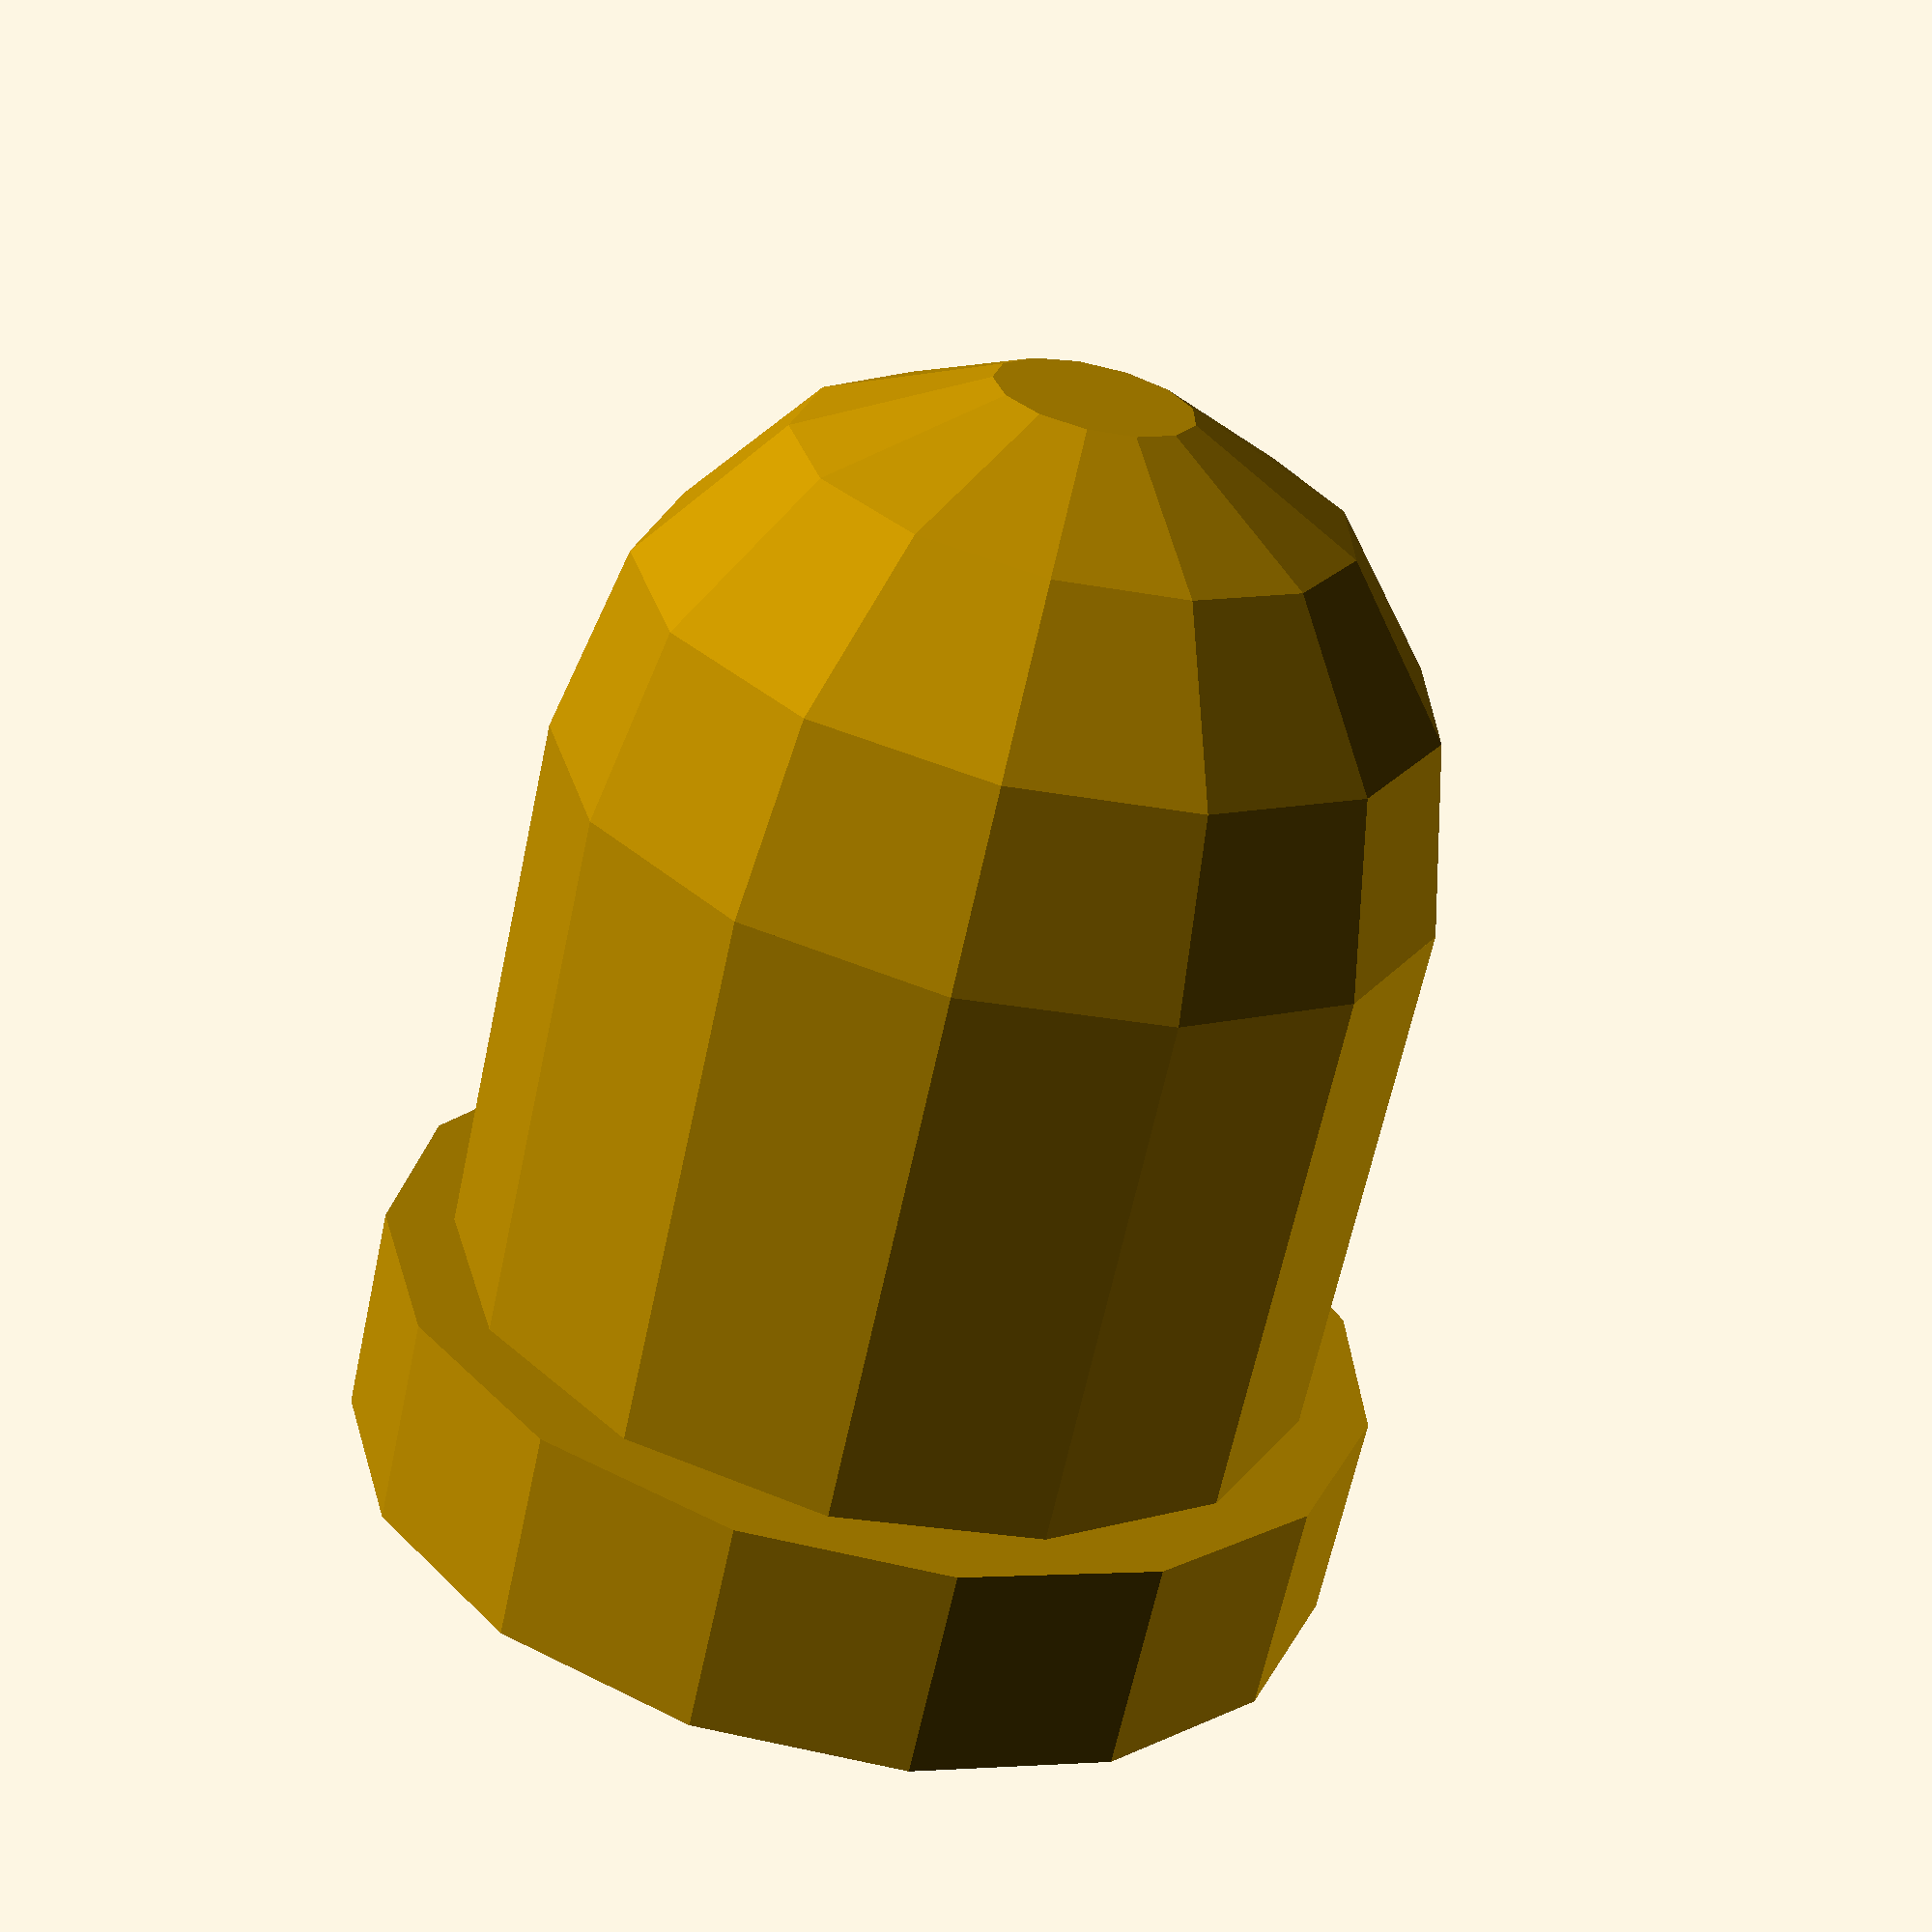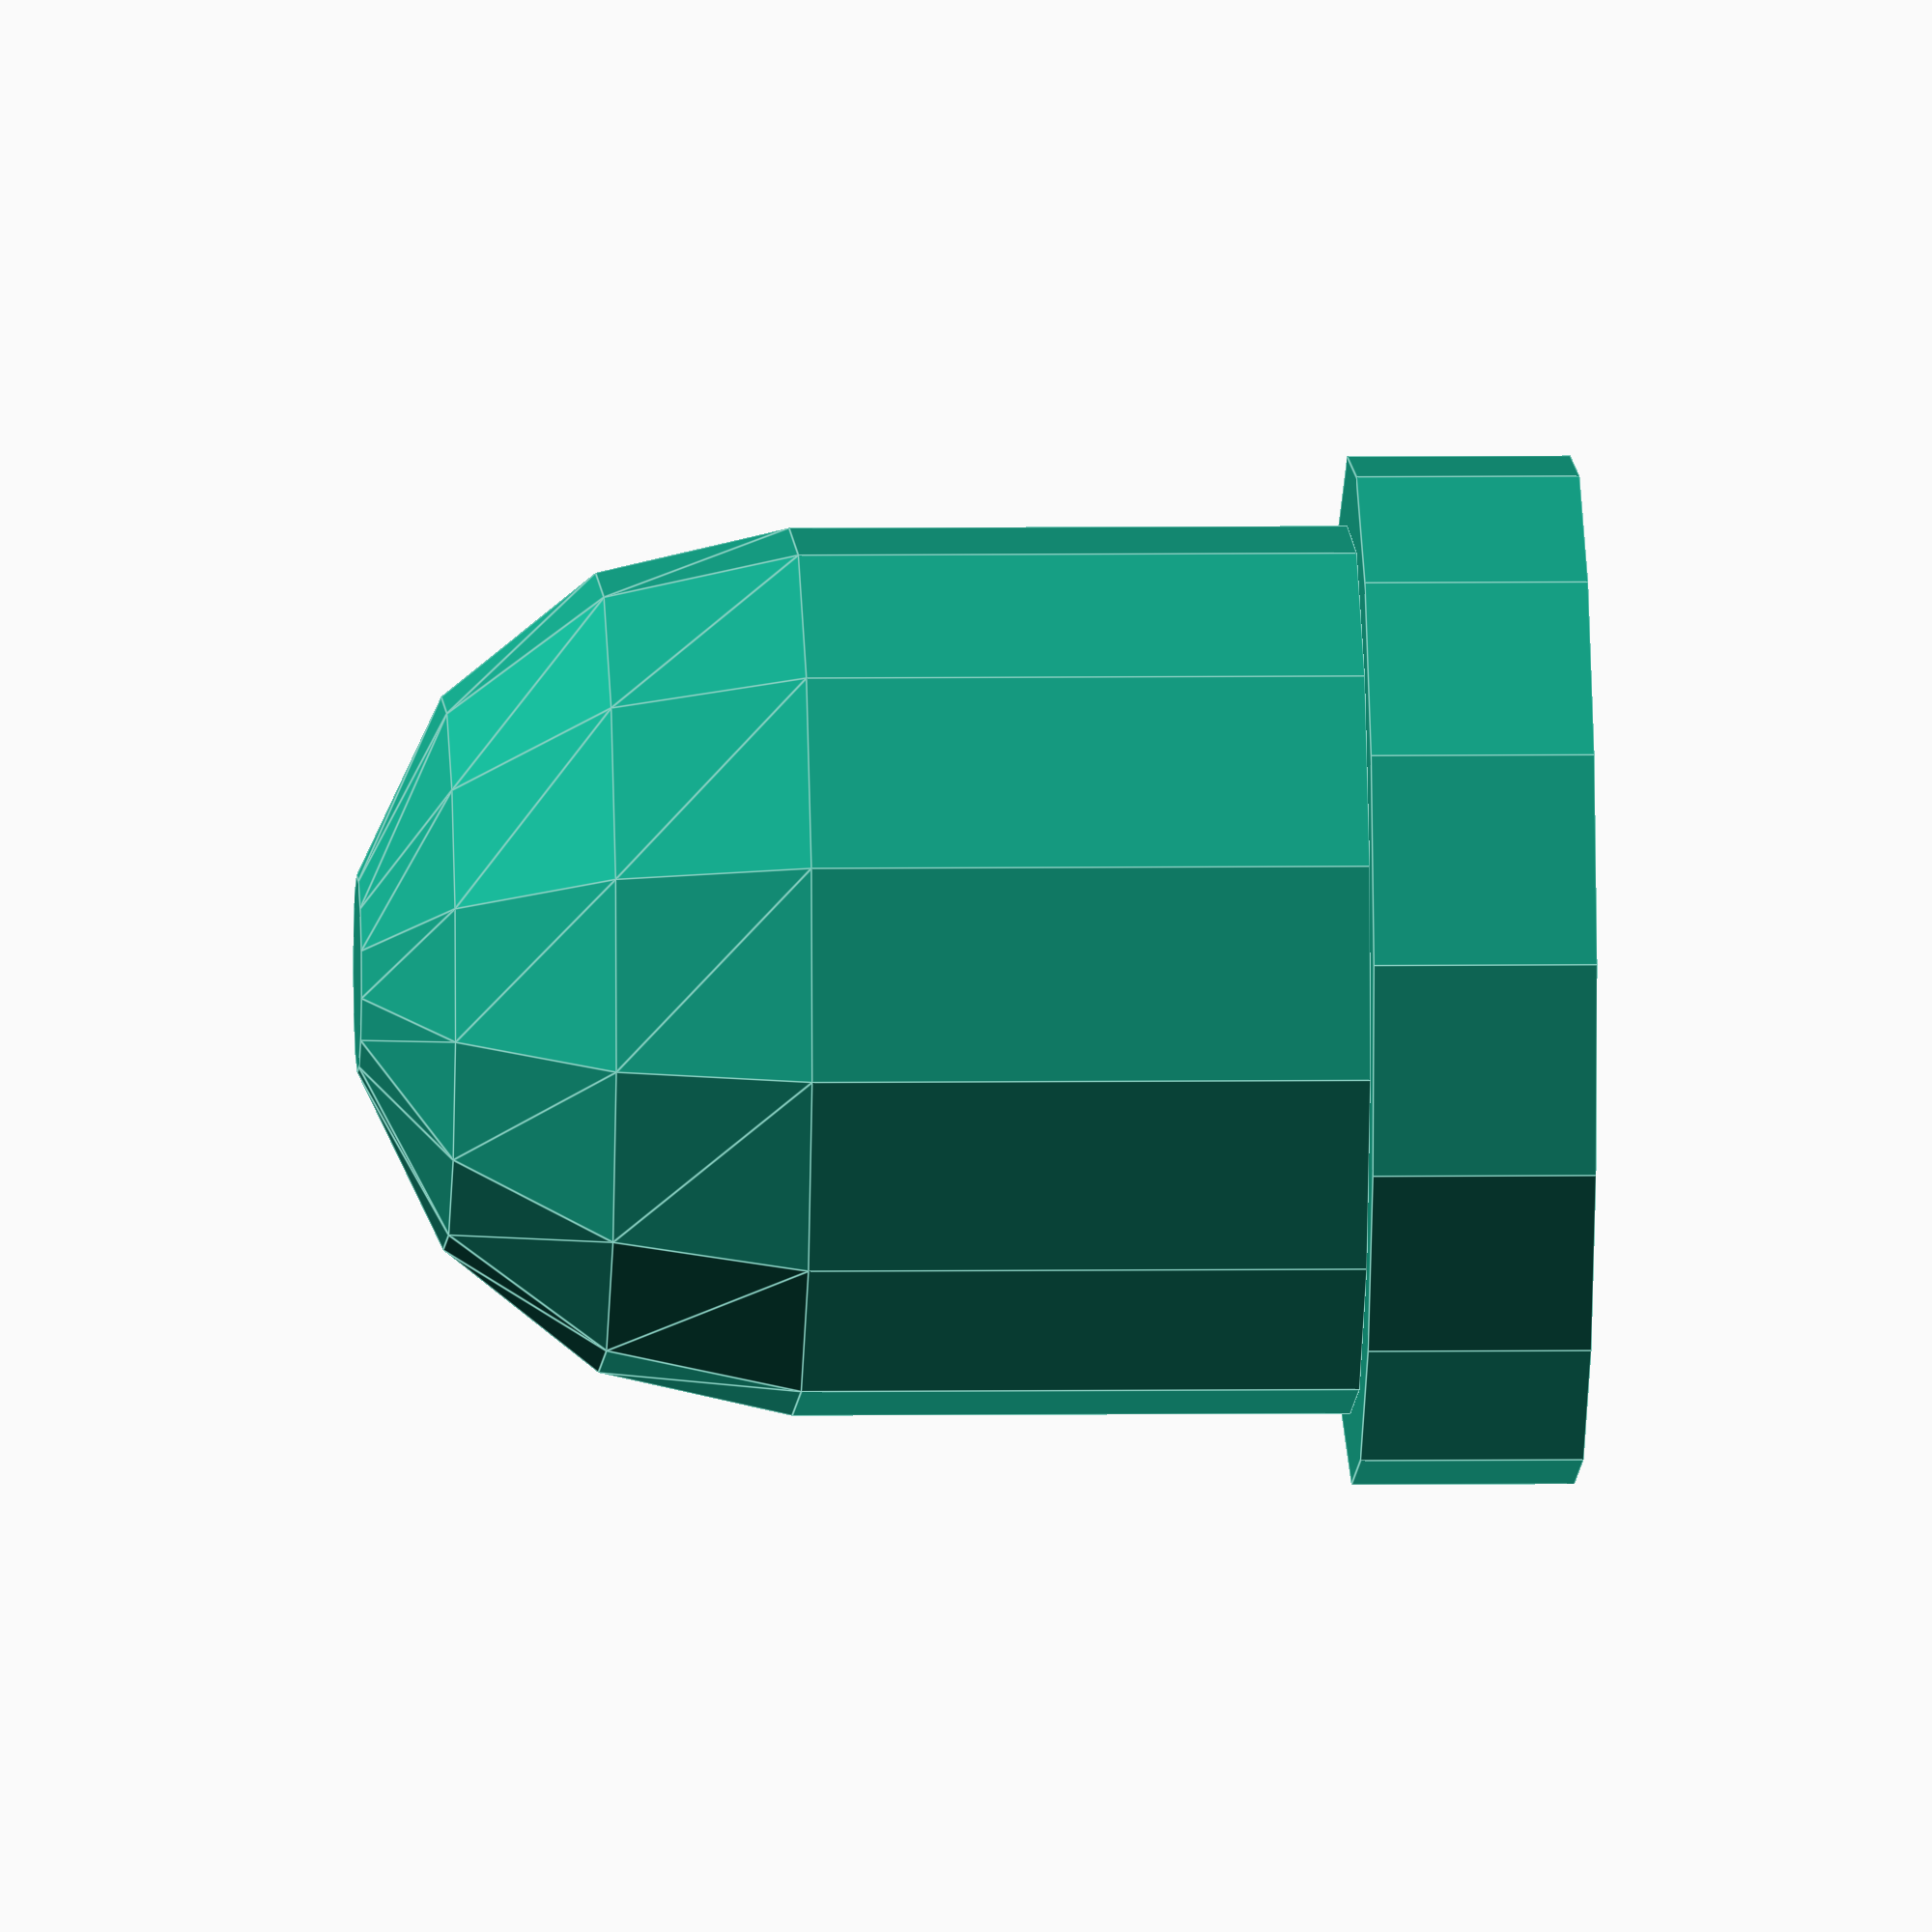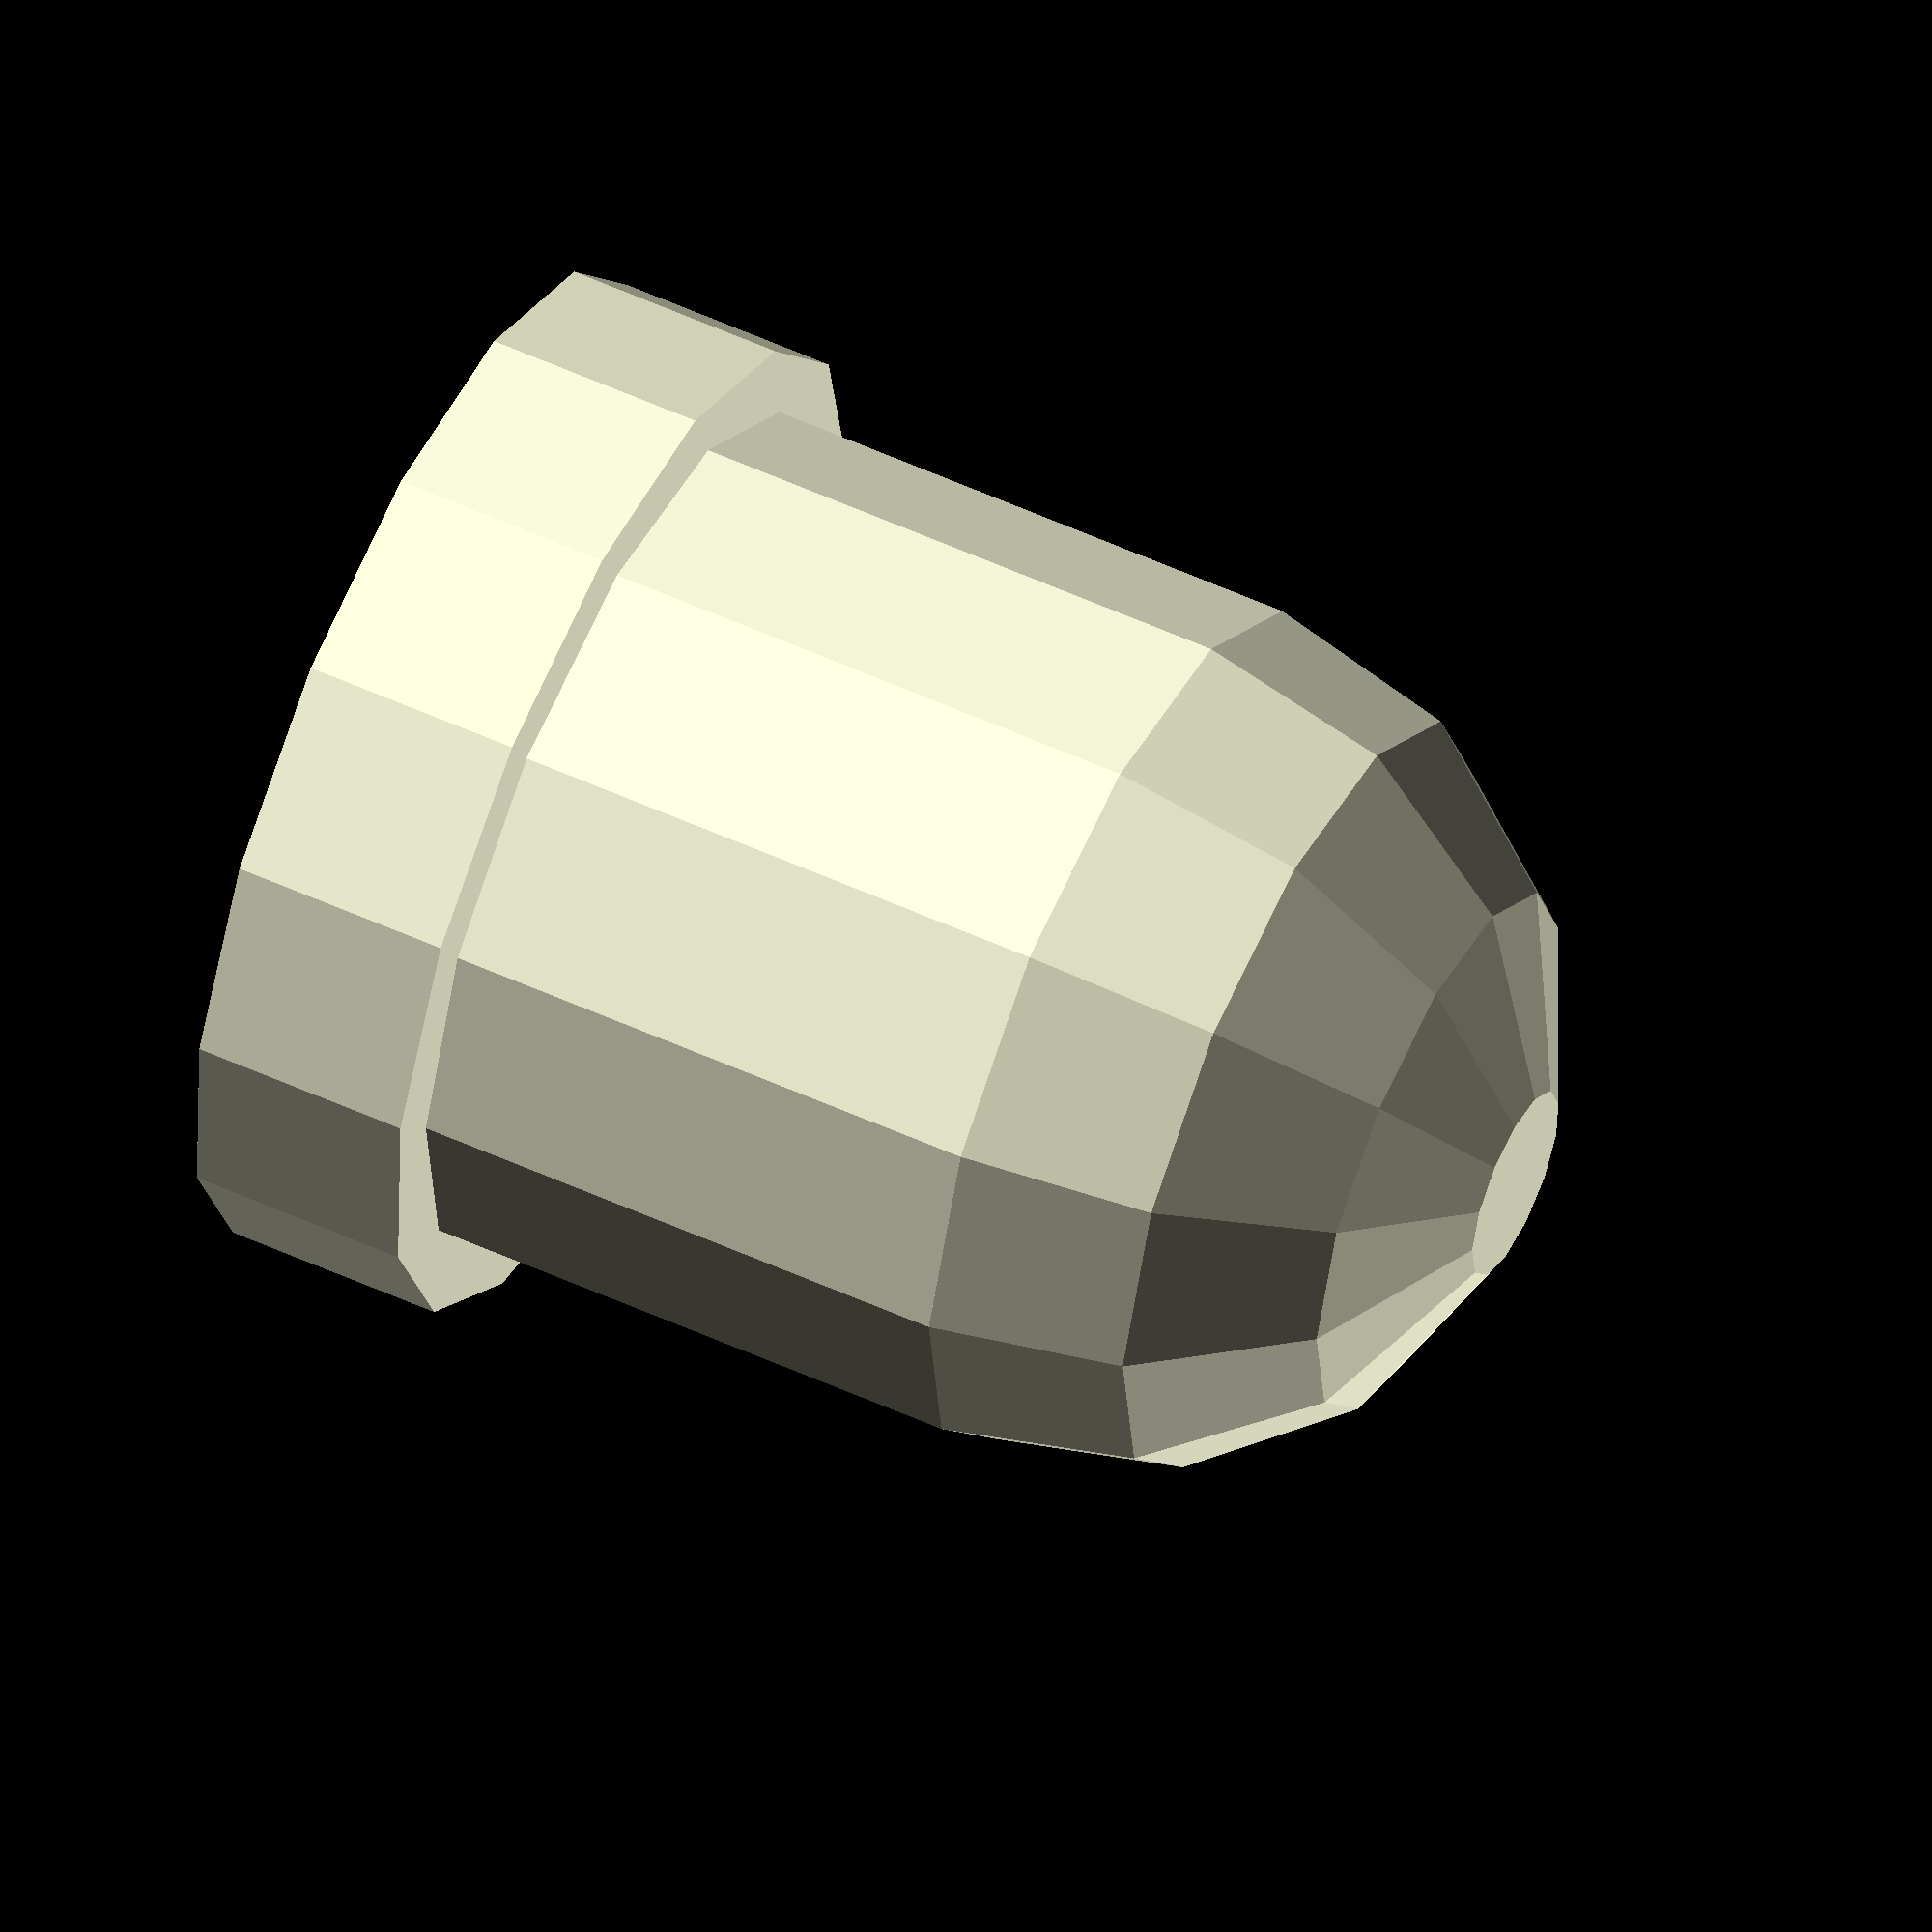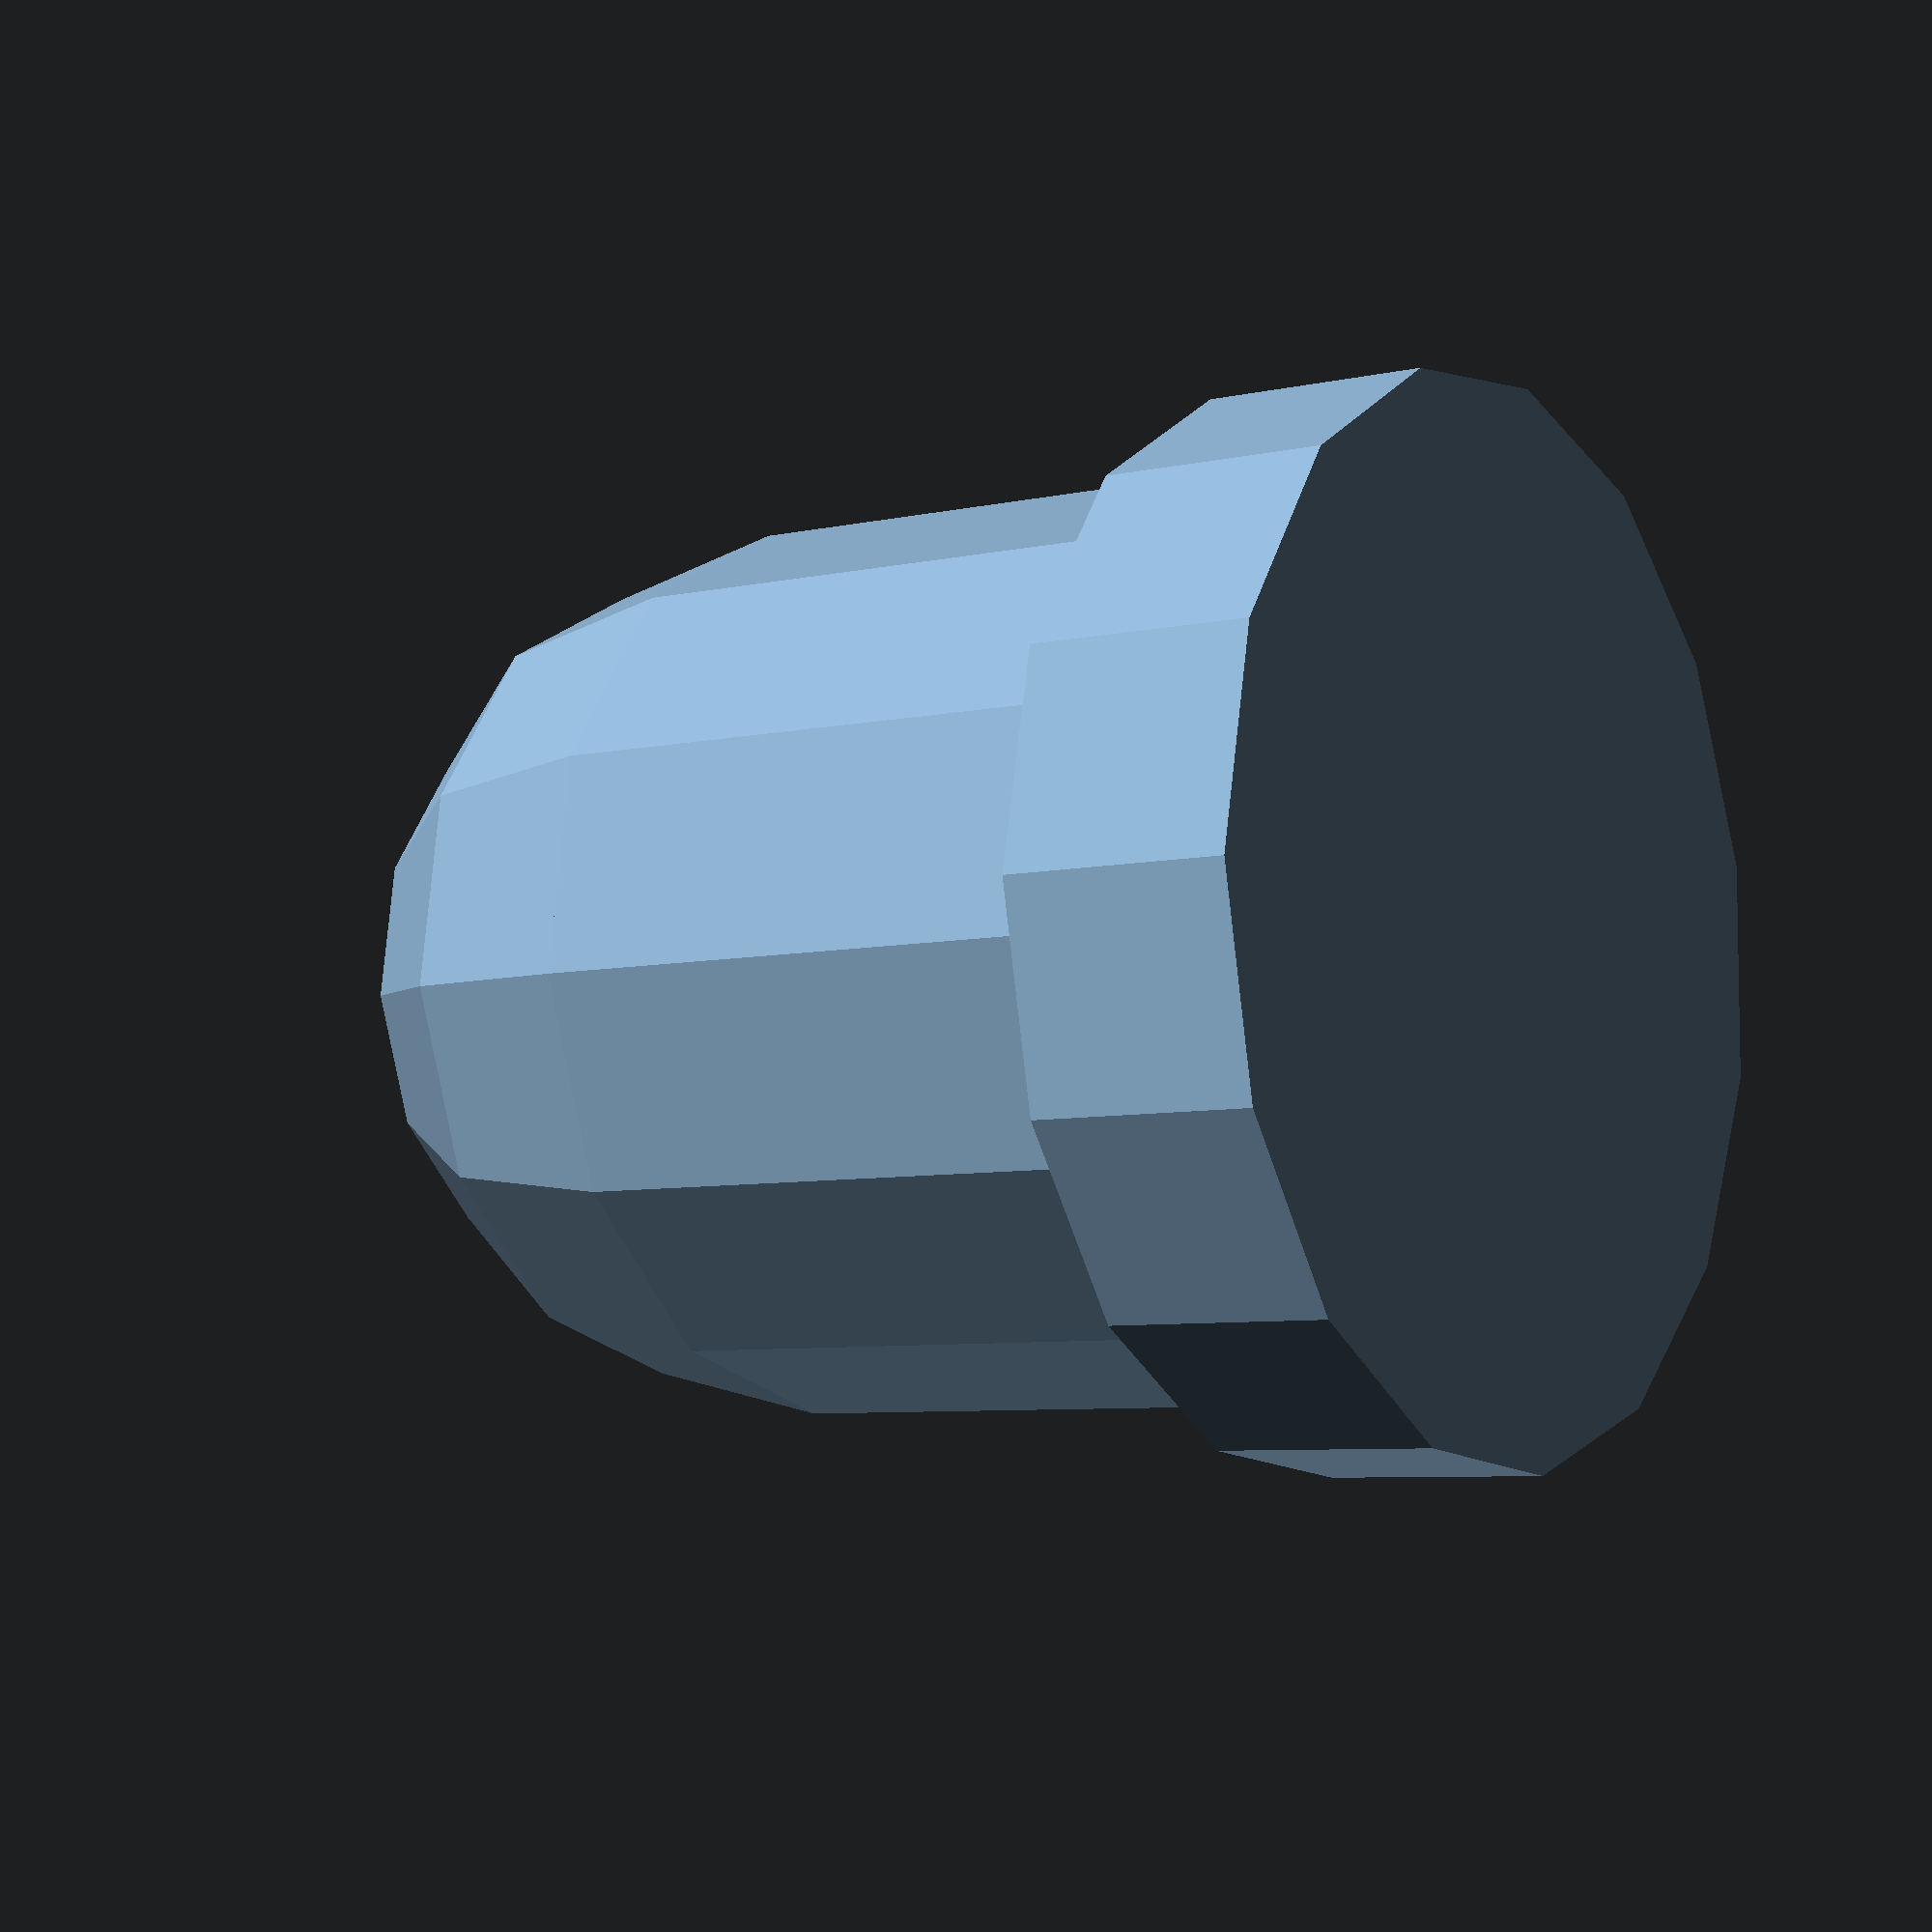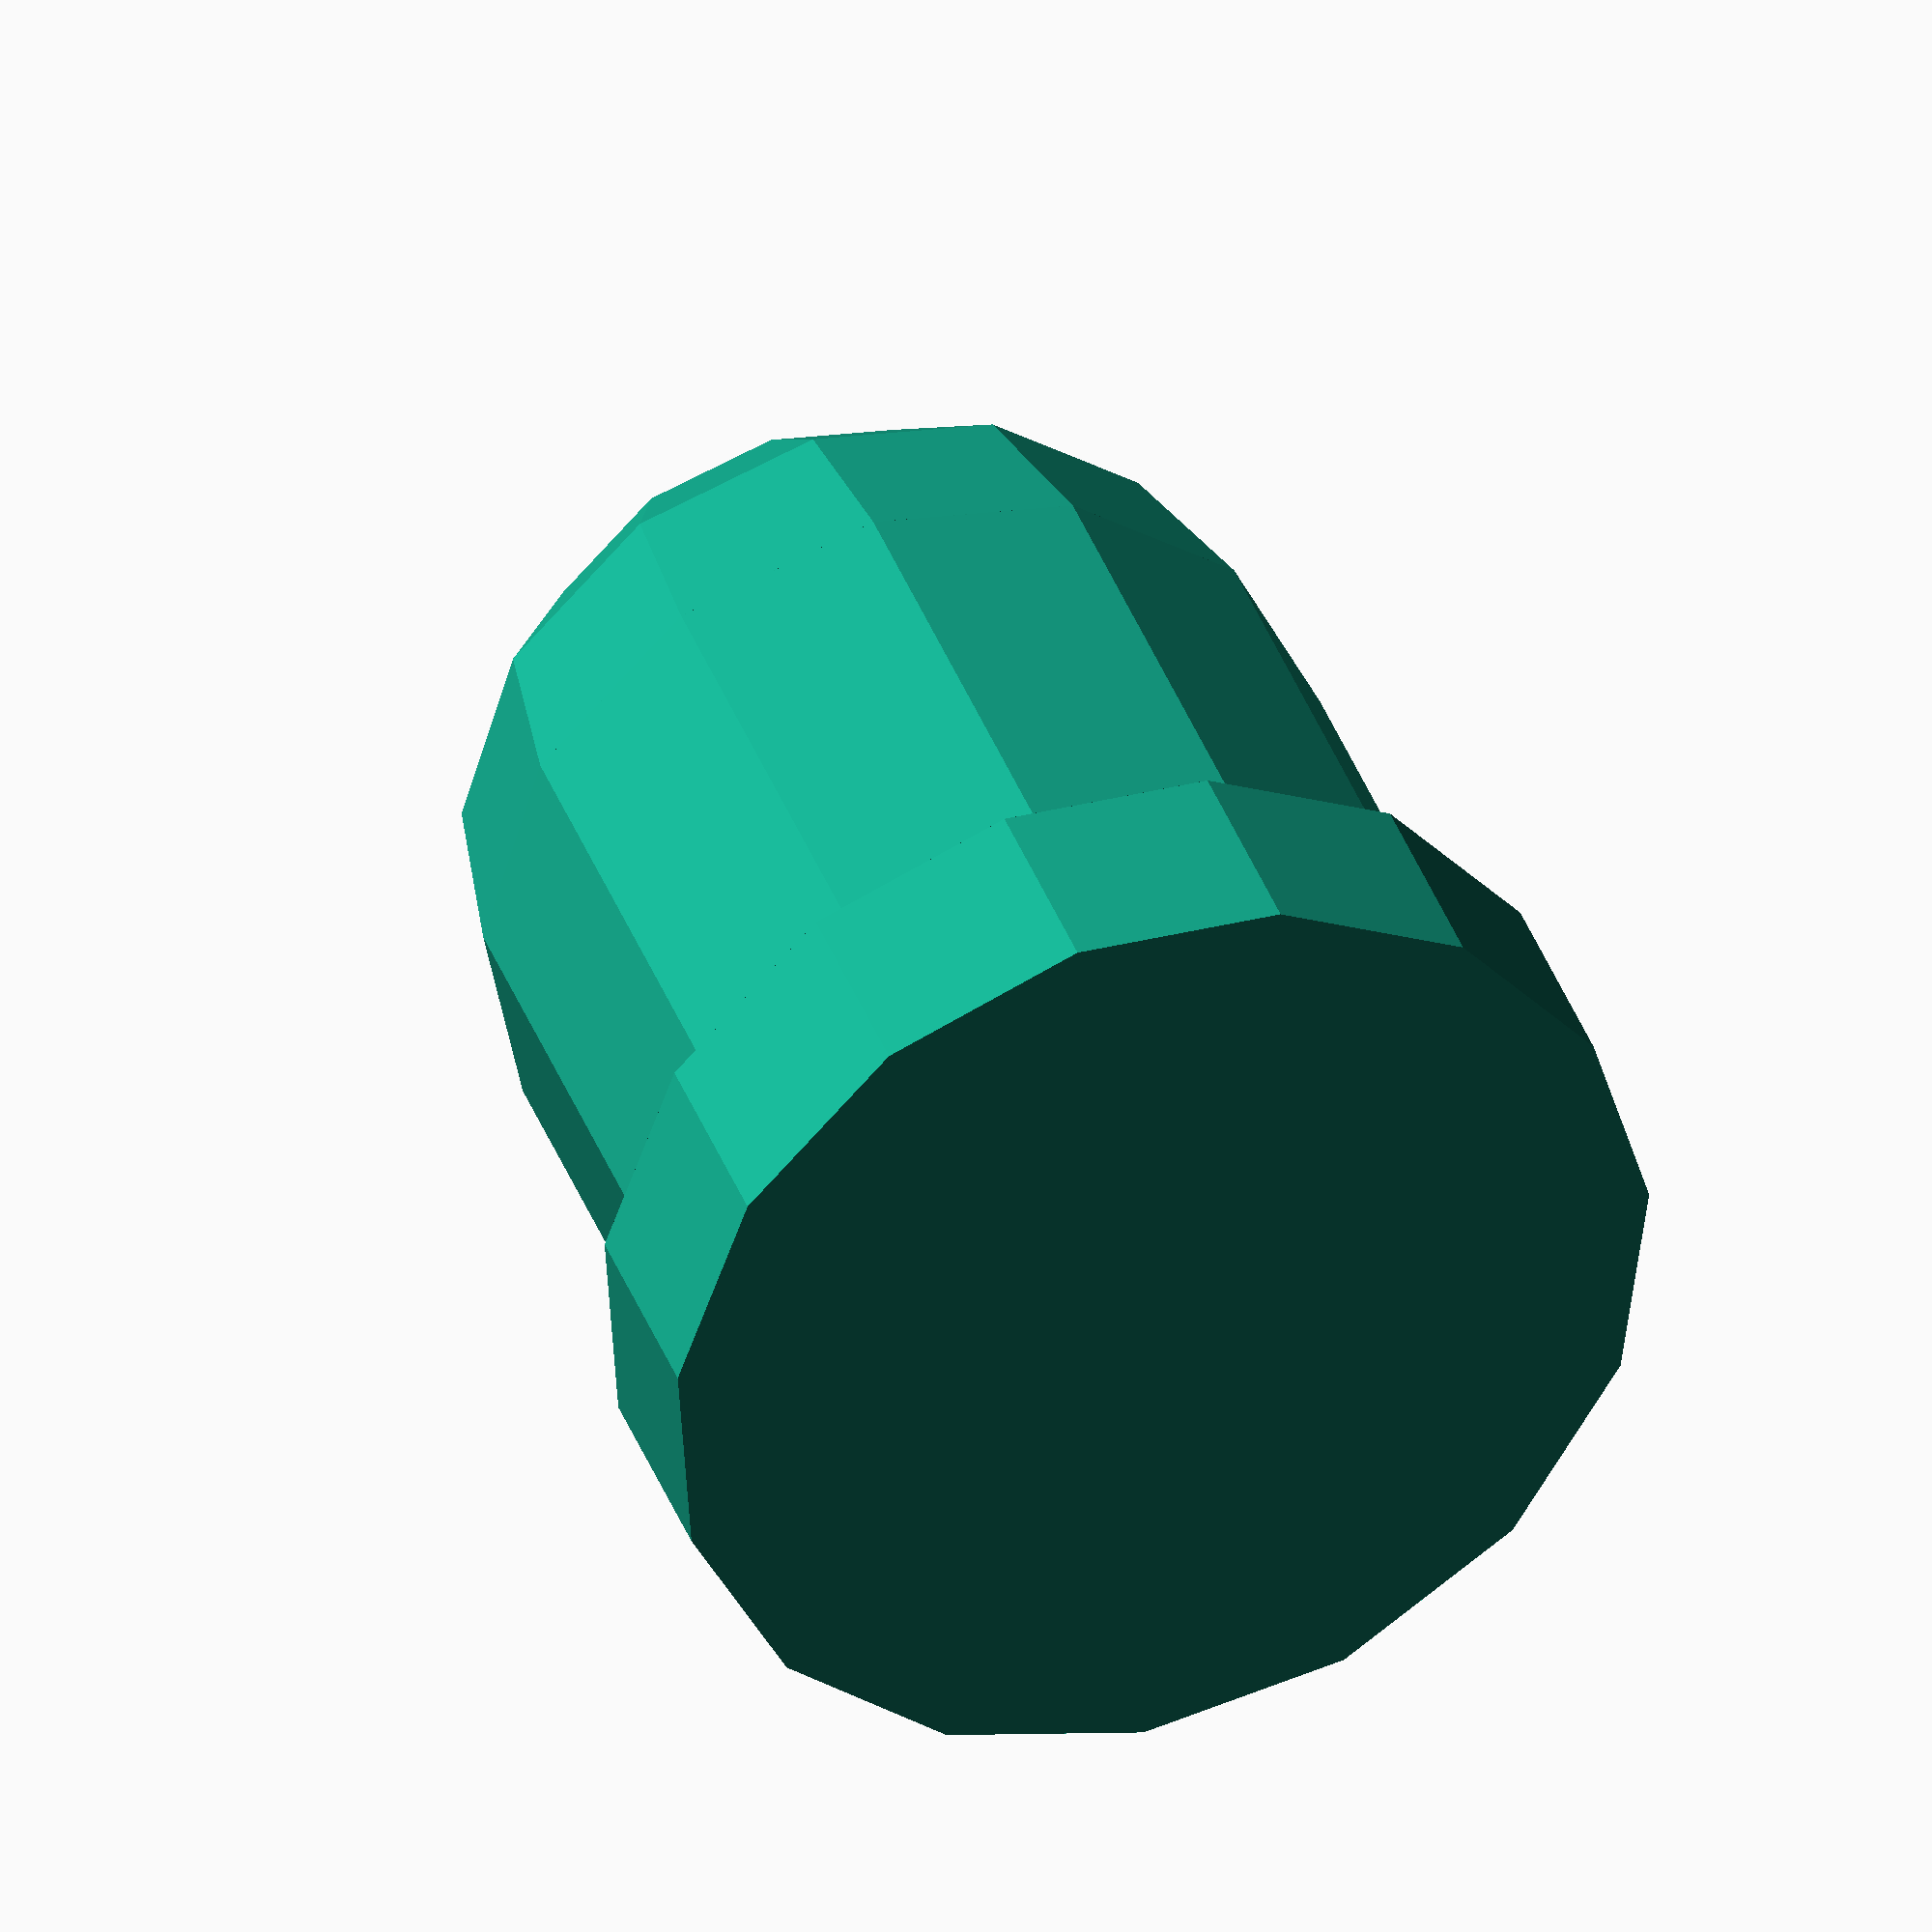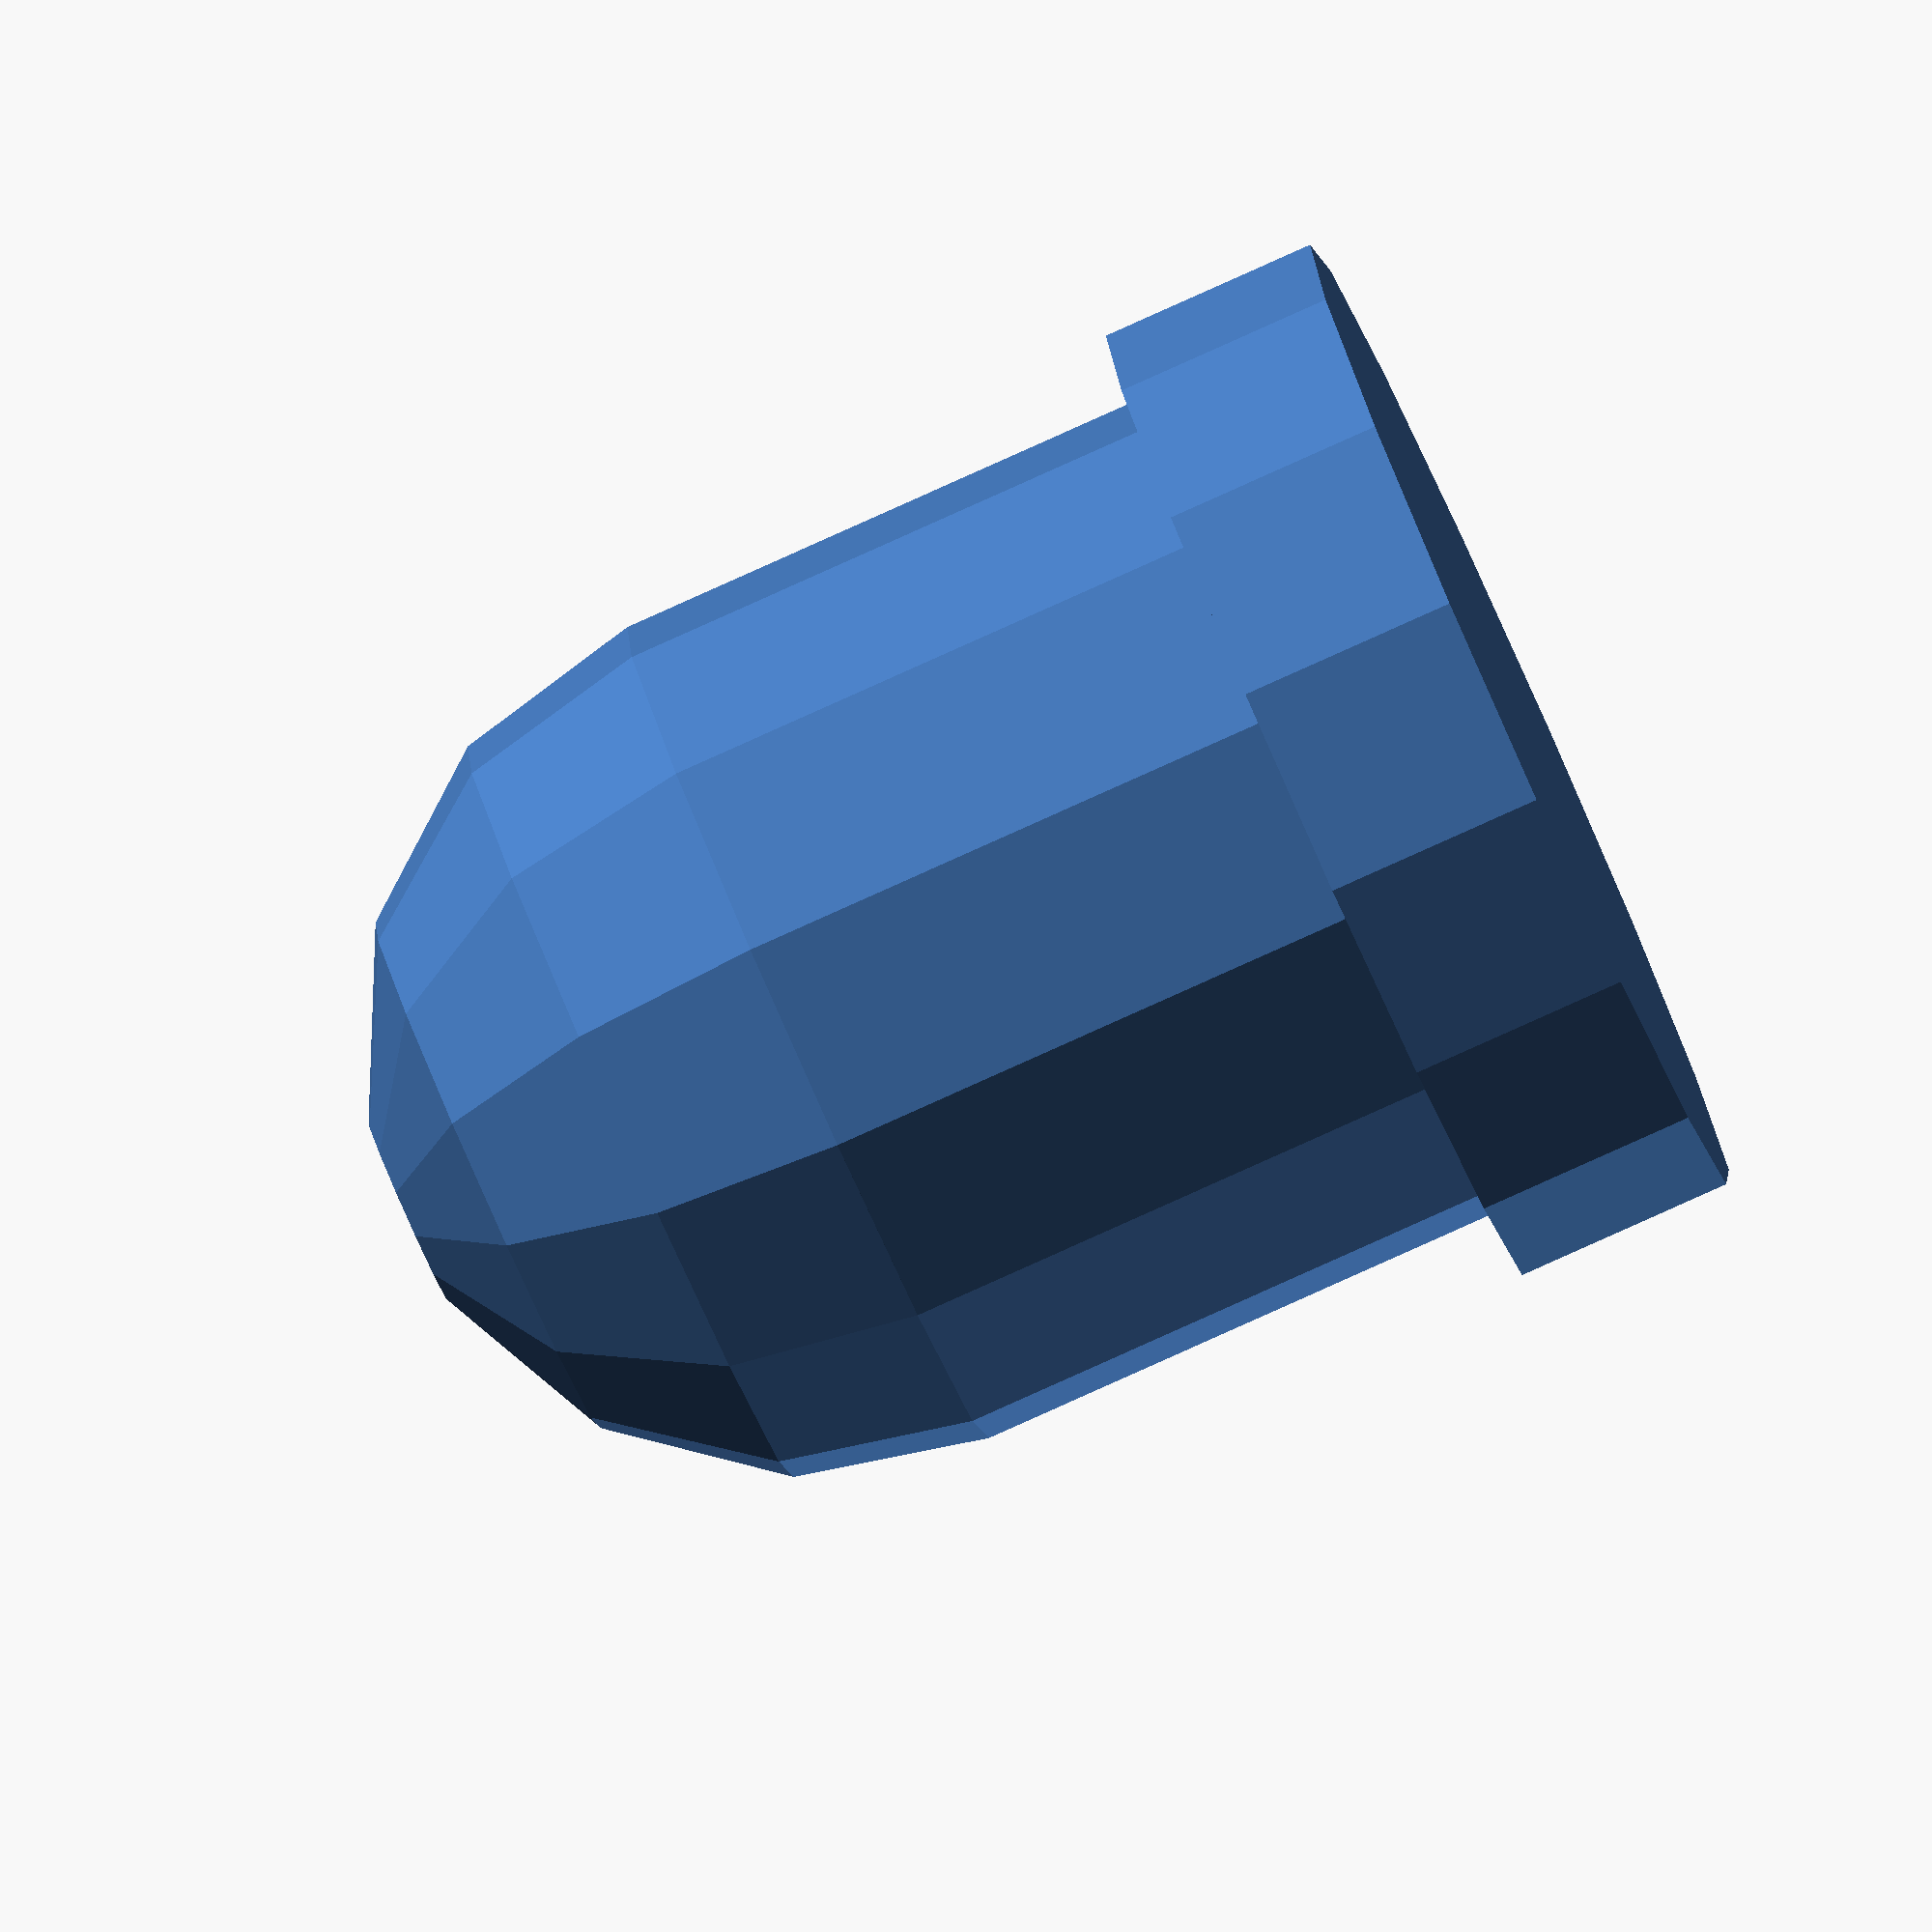
<openscad>
module rgb_led() {
  sphere(d=8);
  cylinder(5,4,4);
  translate([0,0,5]) {
    cylinder(2,9.25/2,9.25/2);
  }
}

rgb_led();
</openscad>
<views>
elev=244.6 azim=14.9 roll=12.1 proj=p view=solid
elev=175.0 azim=101.5 roll=272.5 proj=o view=edges
elev=305.5 azim=298.6 roll=115.9 proj=o view=wireframe
elev=6.7 azim=36.0 roll=303.7 proj=p view=solid
elev=320.7 azim=44.1 roll=340.9 proj=o view=wireframe
elev=264.5 azim=121.8 roll=245.9 proj=o view=wireframe
</views>
